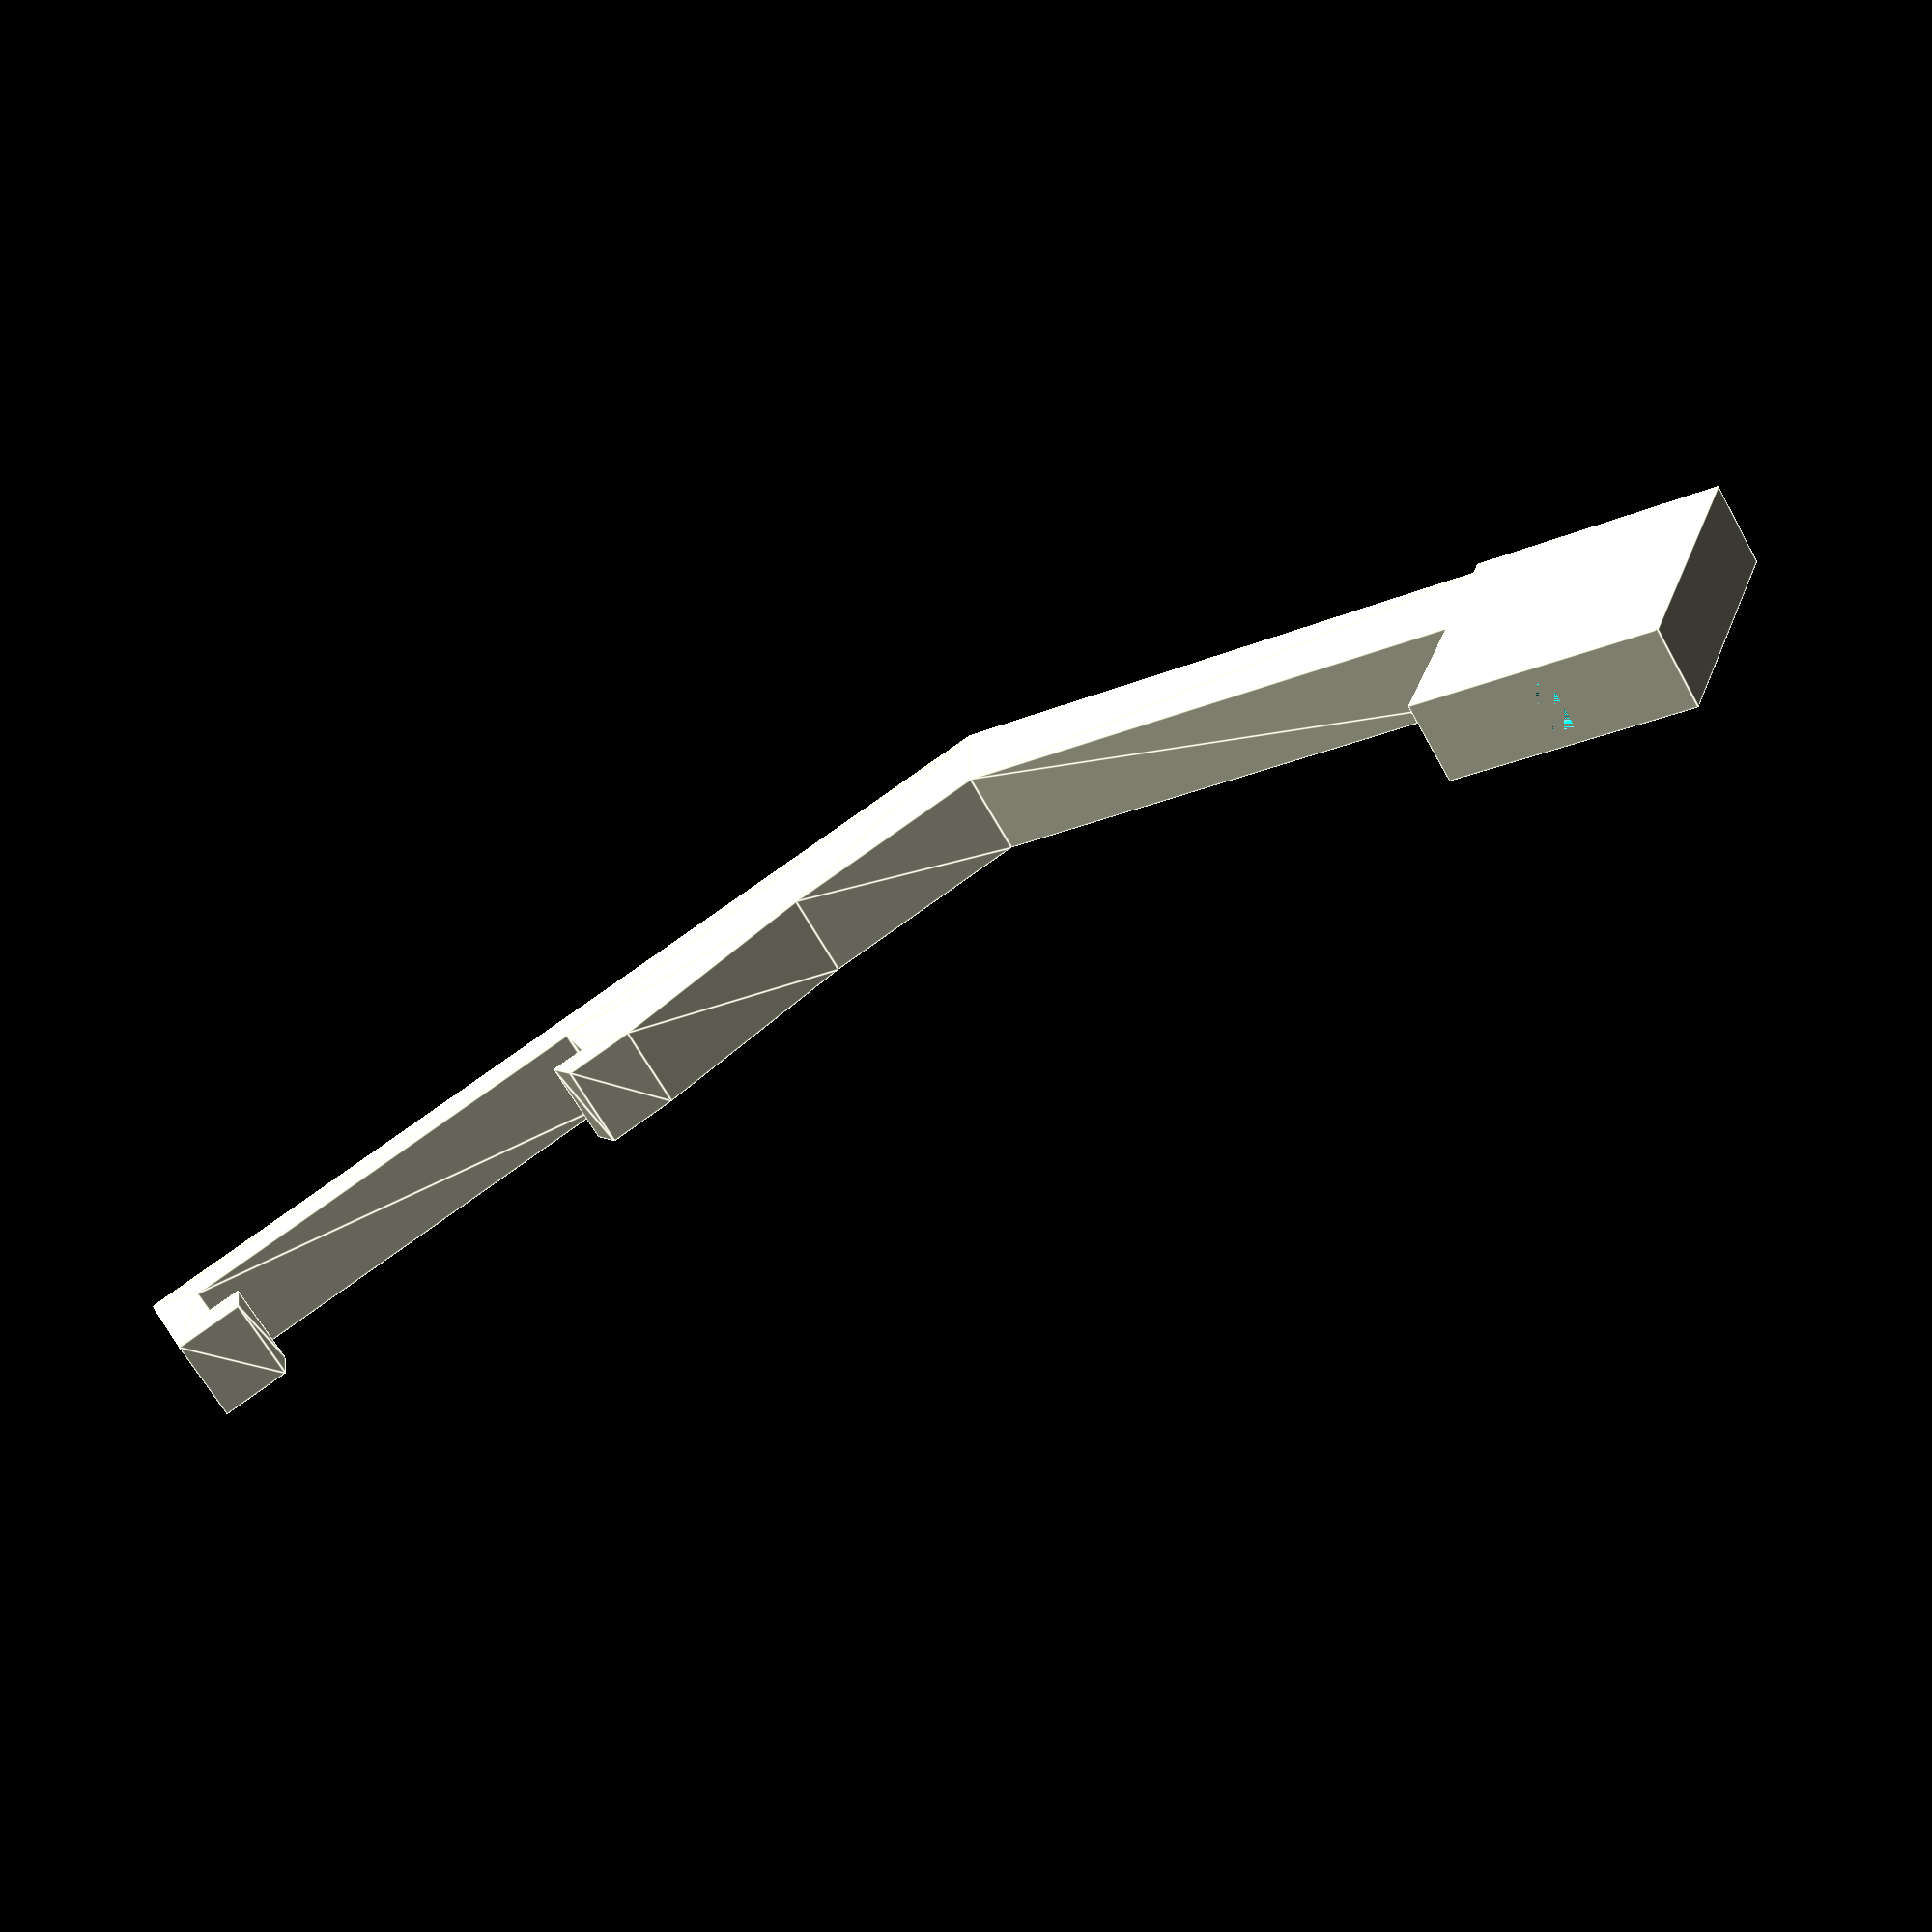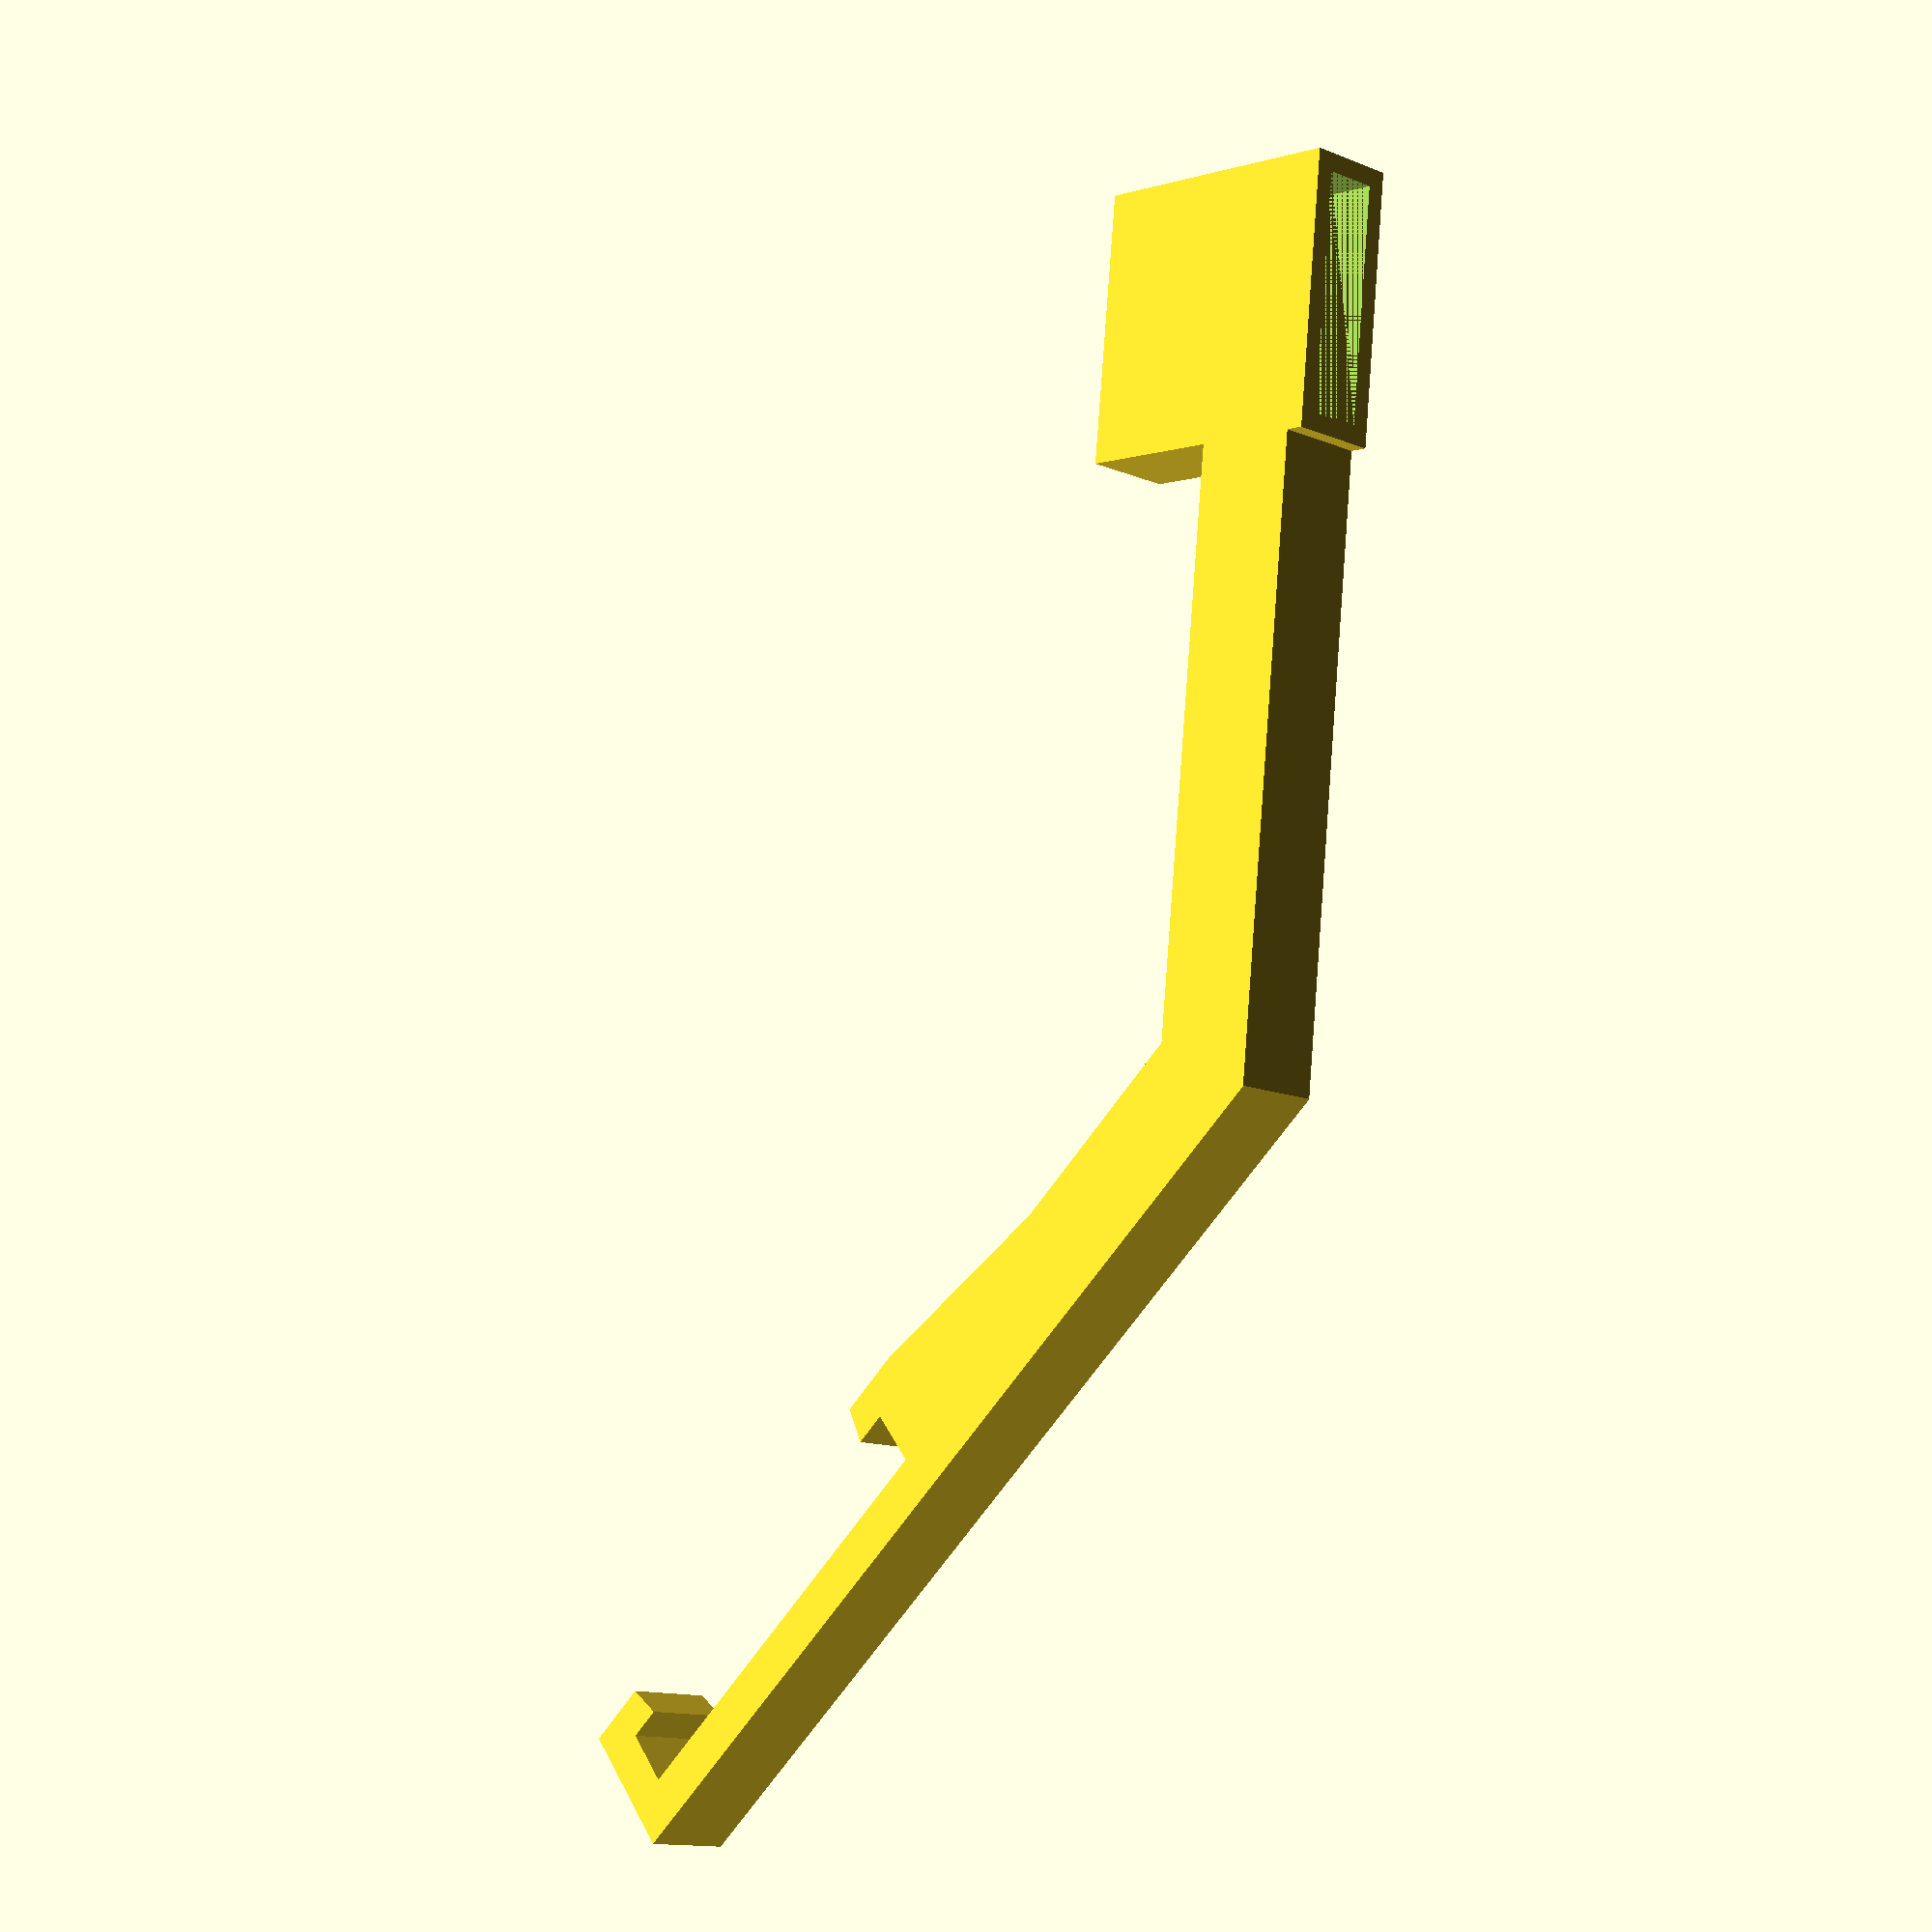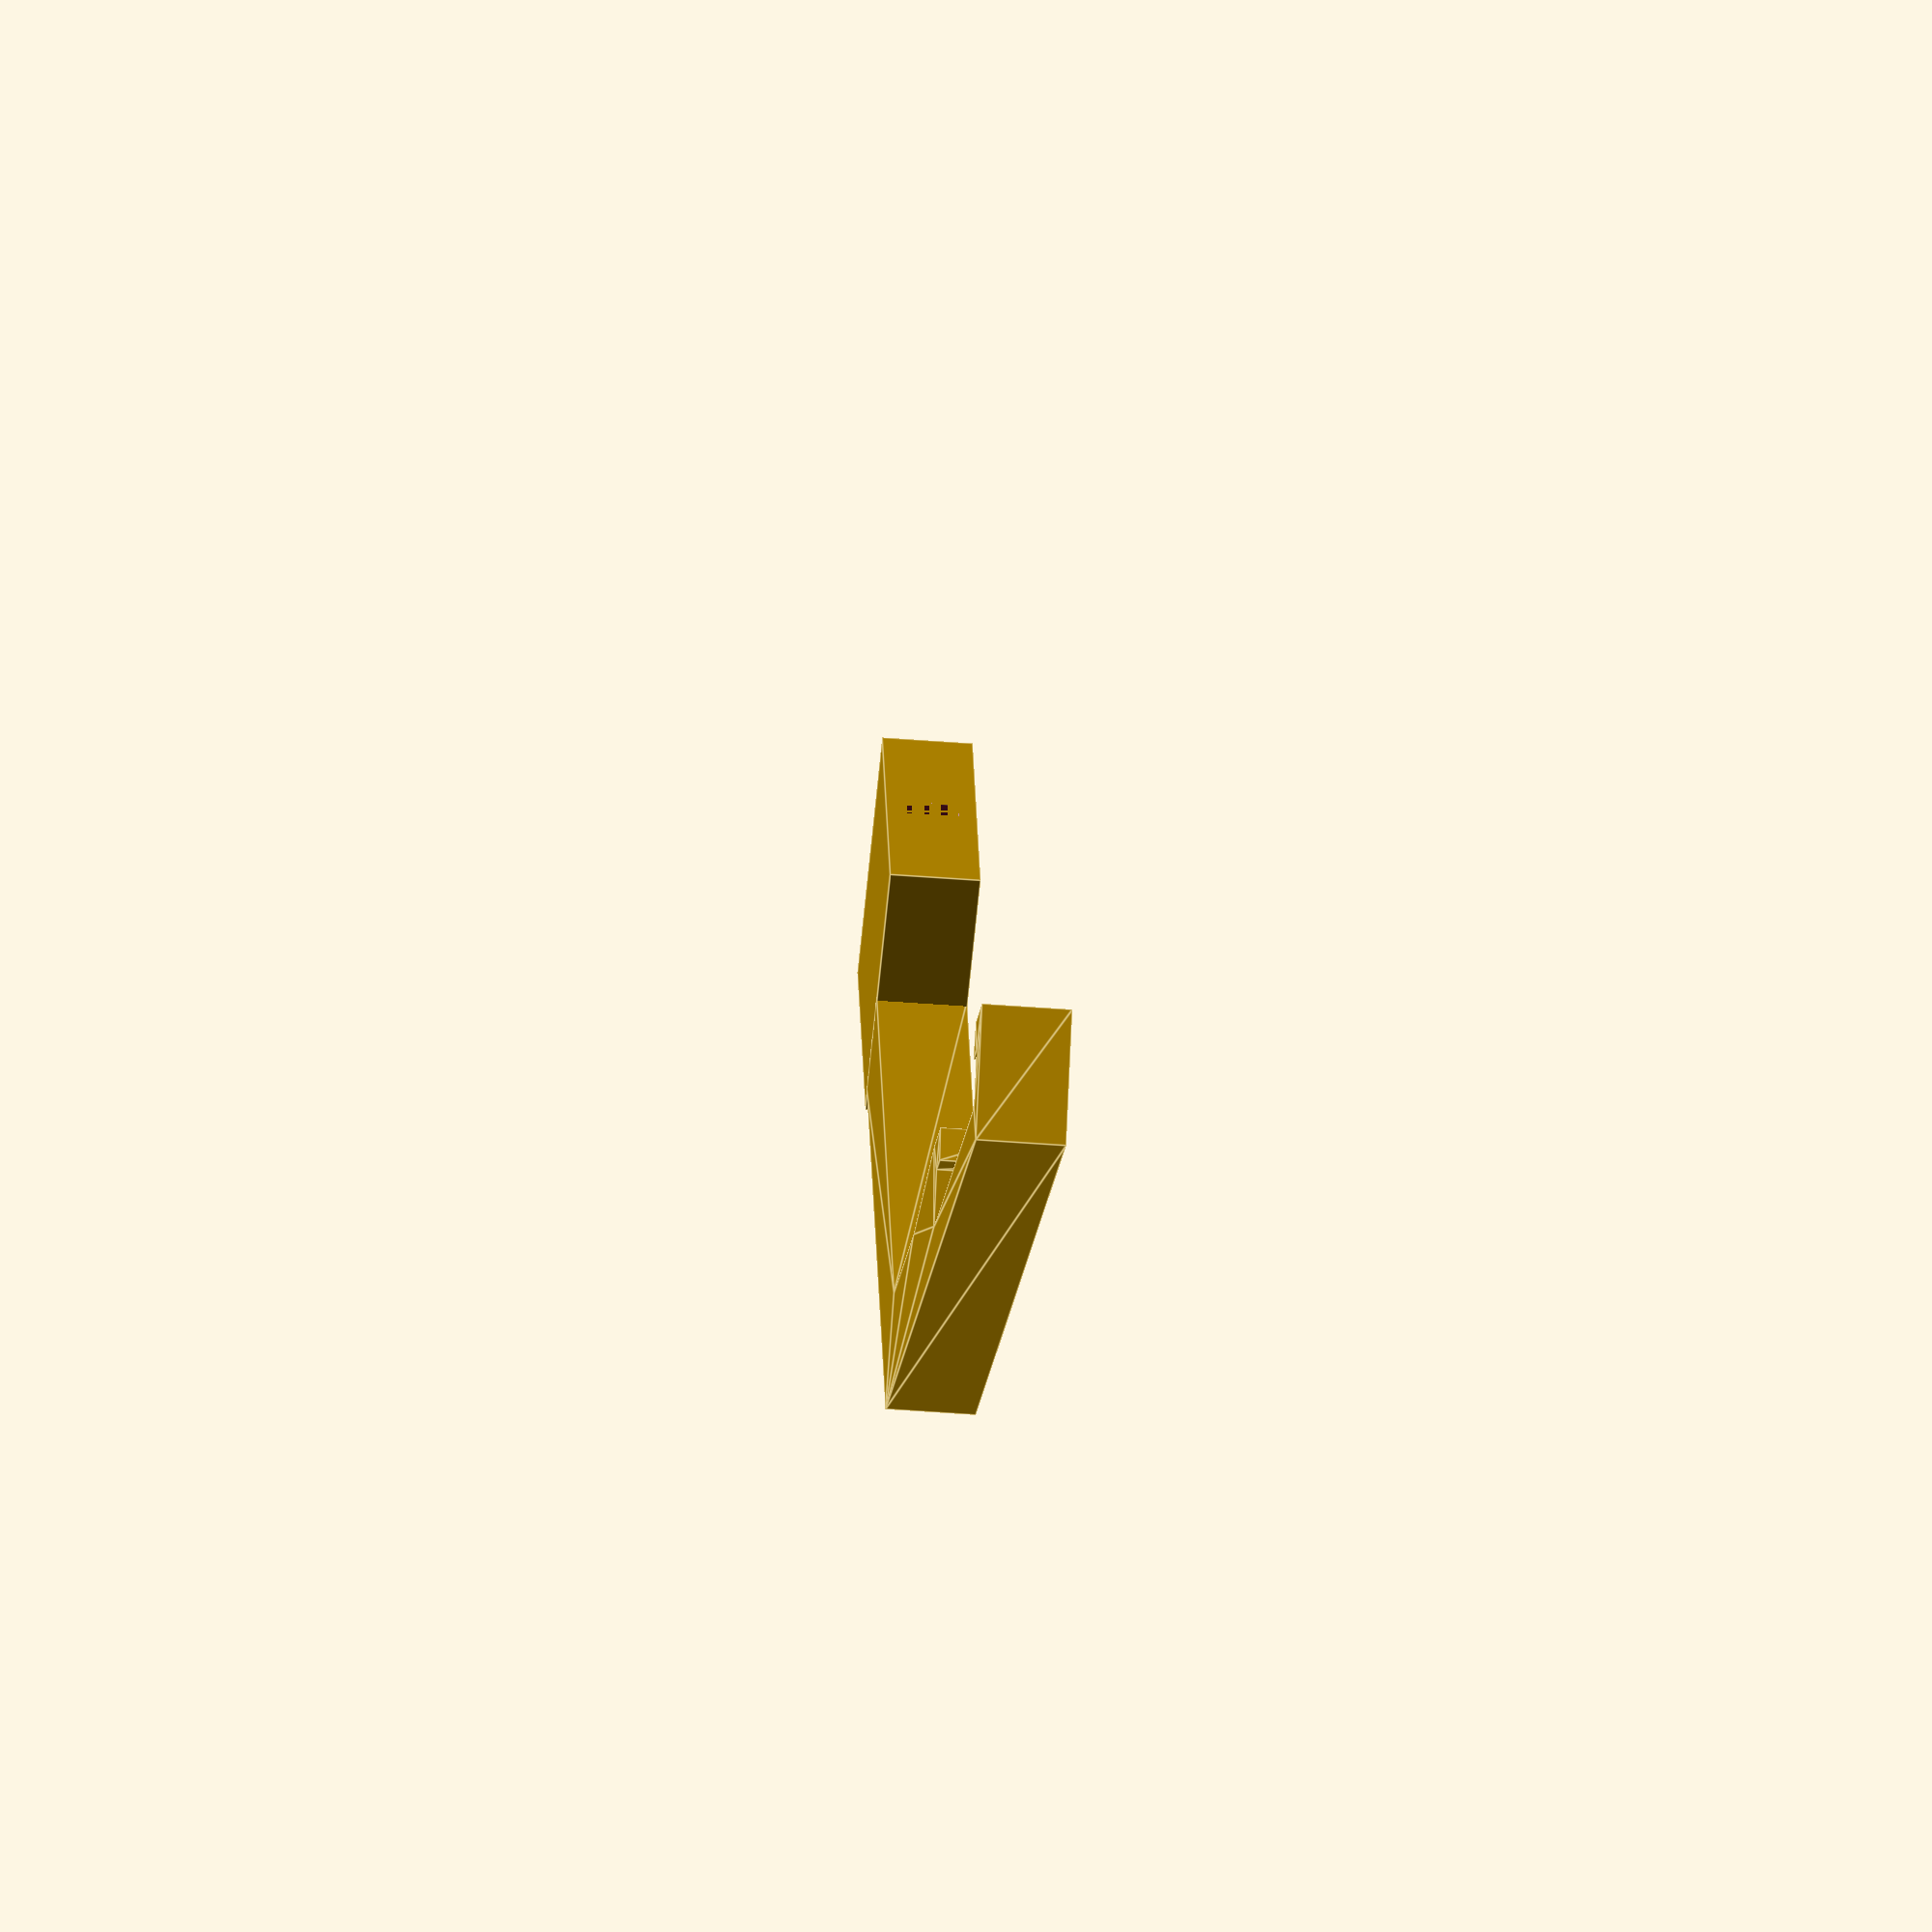
<openscad>
// Filament guide with builtin room for something to clean the filament with

// Arm with 10 mm width, centered on z, and rotated such that z is up, and x and y matches the bed. I hope.

module arm_shape() {
	// The bar is the thing we mount on.
   bar_width = 6.5;
	bar_height = 40.5;
	bar_height_slack = 1.0;
   bar_width_slack = 0.0;
   gap = 10.0;
	// The lower arm is the thing that connets to the bar
	upper_arm_height = 50.0;
	// The width of the front "stoppers"
	front_width_stopper = 4.0;
	// Bottom thickness
	bottom_thickness = 5.0;
	// Top thickness
	top_thickness = 5.0;
	// Backside thickness
	backside_thickness = 5.0;


	// 0,0 is the top of the bar, front
	// x is towards the back, y is up.
	color([1,0,0]){
	 	polygon(points=[
			// Start with passing over the bar, then down and below from front to back.
			[0,0], [bar_width+bar_width_slack,0], 
			// Now, go down to below the bar, leave 10 mm gap
			[bar_width+bar_width_slack, 0-bar_height-bar_height_slack-gap], 
		   // Move to front of bar
		   [0.0, 0-bar_height-bar_height_slack-gap], 
			// Up, and out, this is 40% of the gap
		   [0.0, 0-bar_height-bar_height_slack-gap+0.4*gap],
			// Down, and out to make "kile" form
			[0-front_width_stopper, 0-bar_height-bar_height_slack-gap+0.3*gap], 
			// Further down, while out, to the bottom of the arm
			[0-front_width_stopper, 0-bar_height-bar_height_slack-gap-bottom_thickness], 
			// back to the back of the holder
			[bar_width+bar_width_slack+backside_thickness, 0-bar_height-bar_height_slack-gap-bottom_thickness], 
			// And, up
			[bar_width+bar_width_slack+backside_thickness, top_thickness],
			// Further up, to about 70, something
			[bar_width+bar_width_slack+backside_thickness, top_thickness+55],
			// Front part of the arm
			[bar_width+bar_width_slack+backside_thickness-12, top_thickness+55],
	      // Reduce some material
			[bar_width+bar_width_slack+backside_thickness-12, top_thickness+25],


		   // Now, build the stoppers. Back to the front, lets see what happens.
			[0-front_width_stopper, top_thickness],
			// And, down, to build the stopper
			[0-front_width_stopper, 0-0.3*gap],
			// Second part of the stopper
			[0, 0-0.4*gap]
		]);
	};


		
	// Arm to hold the cup
	translate([-46.5,101,0]) {
		rotate( [0,0,-45] ) {
		   square([70, 12] );
		}
	}
}


// The width of the slit in the bottom of the cup. Something like filament diameter +.75
slit_width = 1.75+0.75;

// Cup placement
module cup () {
	translate([-57,110,0] ) {
		rotate( [0, -90, -135 ] ) {
			// Actual cup.
			difference() {
				cube( size=[10,30,30], center = true );
			   // Hollow.
				translate ([0,0,1] ){ 
					cube( size=[6, 26, 28 ], center = true );
				}
				// Hole for filament
				// This needs to be completely changed.
		      translate ([0,0,-14]) {
					cube( [6,slit_width,2], center = true );
	       	}
			}
		}
	}
}

// rotate([0,-90,0] ){
//        linear_extrude( height=10, center = true ) {    
//               union () {


linear_extrude( height=10, center = true ) {    
	arm_shape();
}
cup();
</openscad>
<views>
elev=243.9 azim=113.1 roll=331.2 proj=p view=edges
elev=12.8 azim=51.2 roll=46.0 proj=p view=solid
elev=222.0 azim=242.9 roll=275.5 proj=o view=edges
</views>
